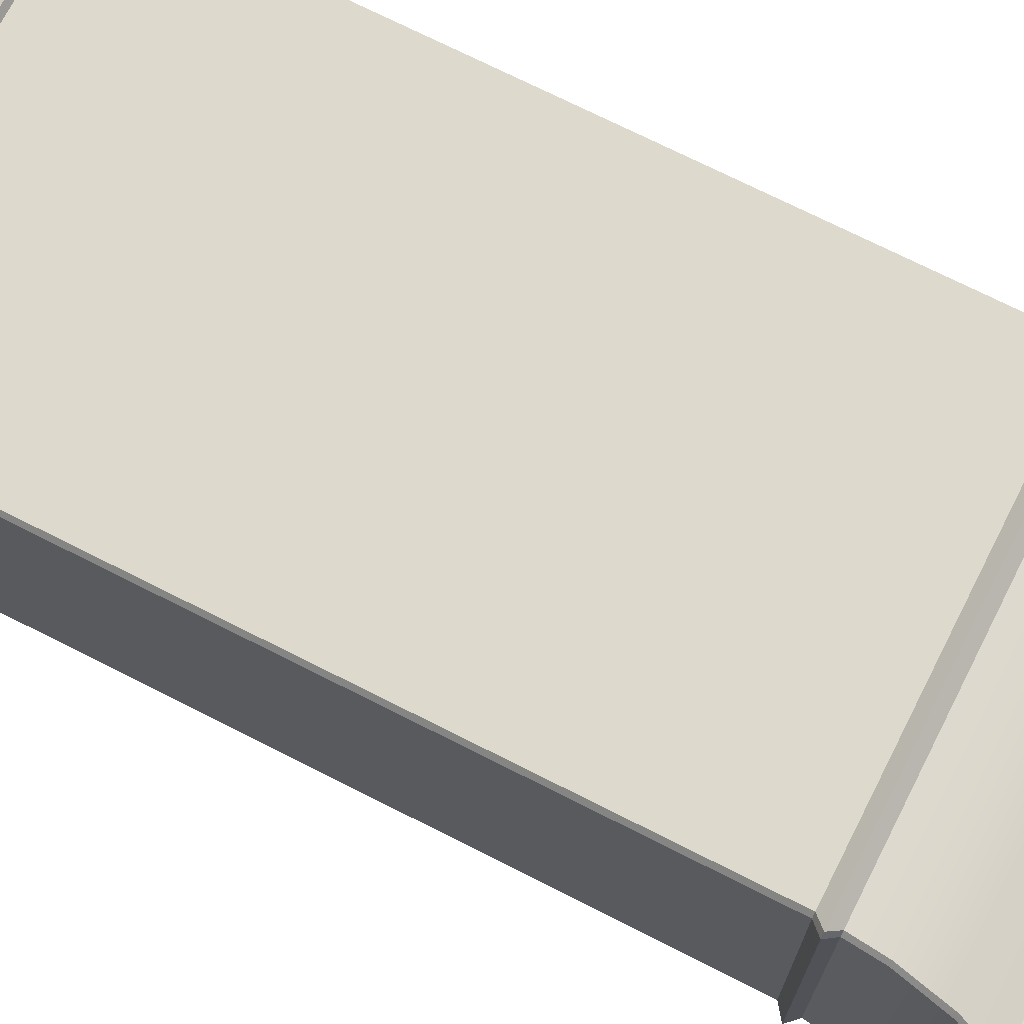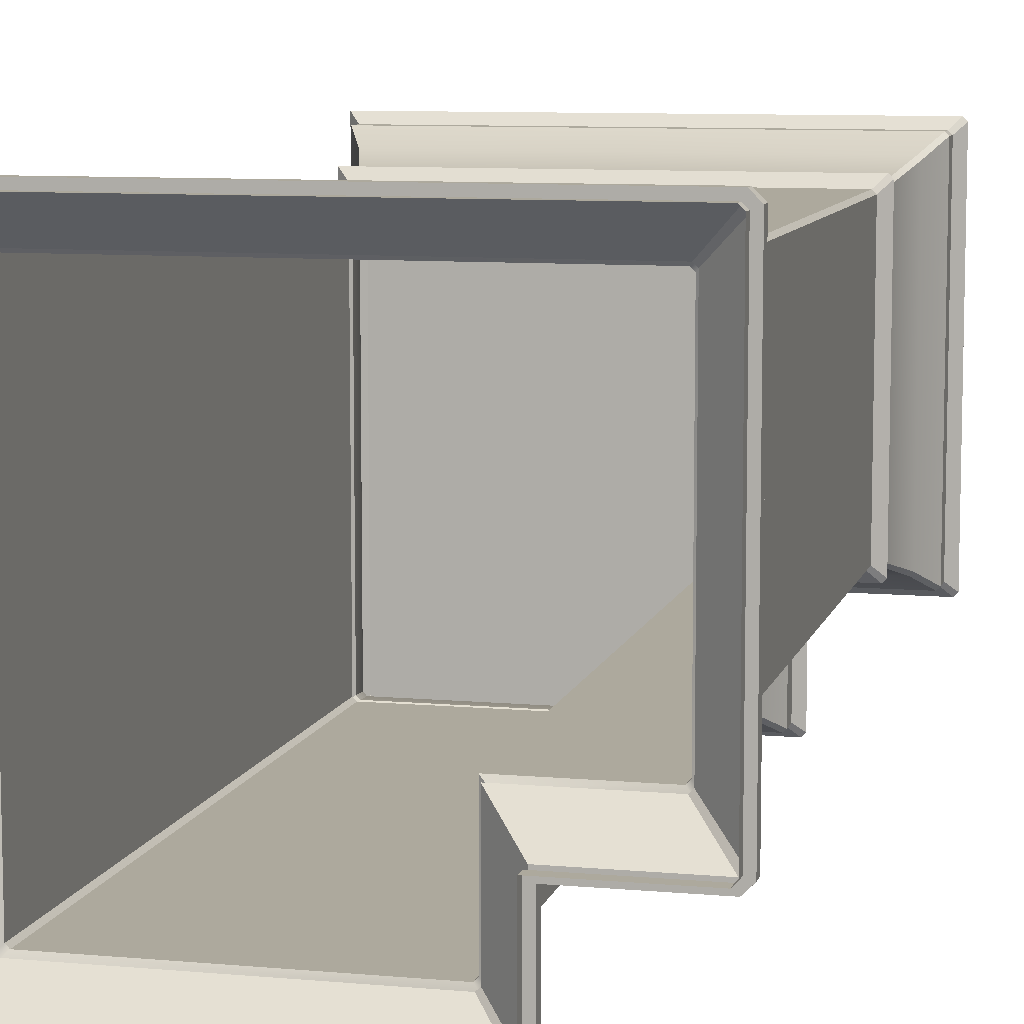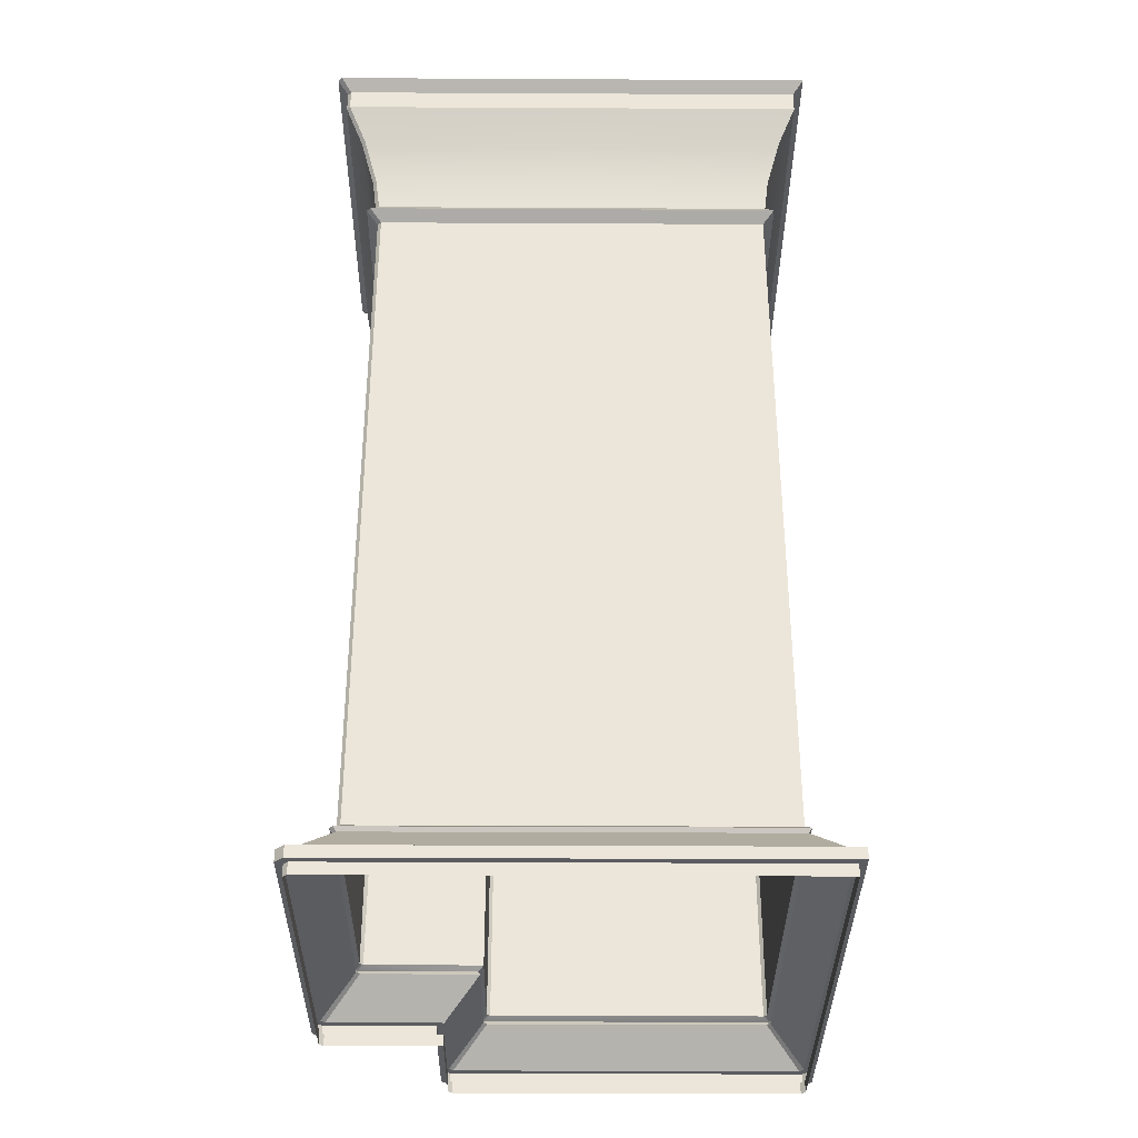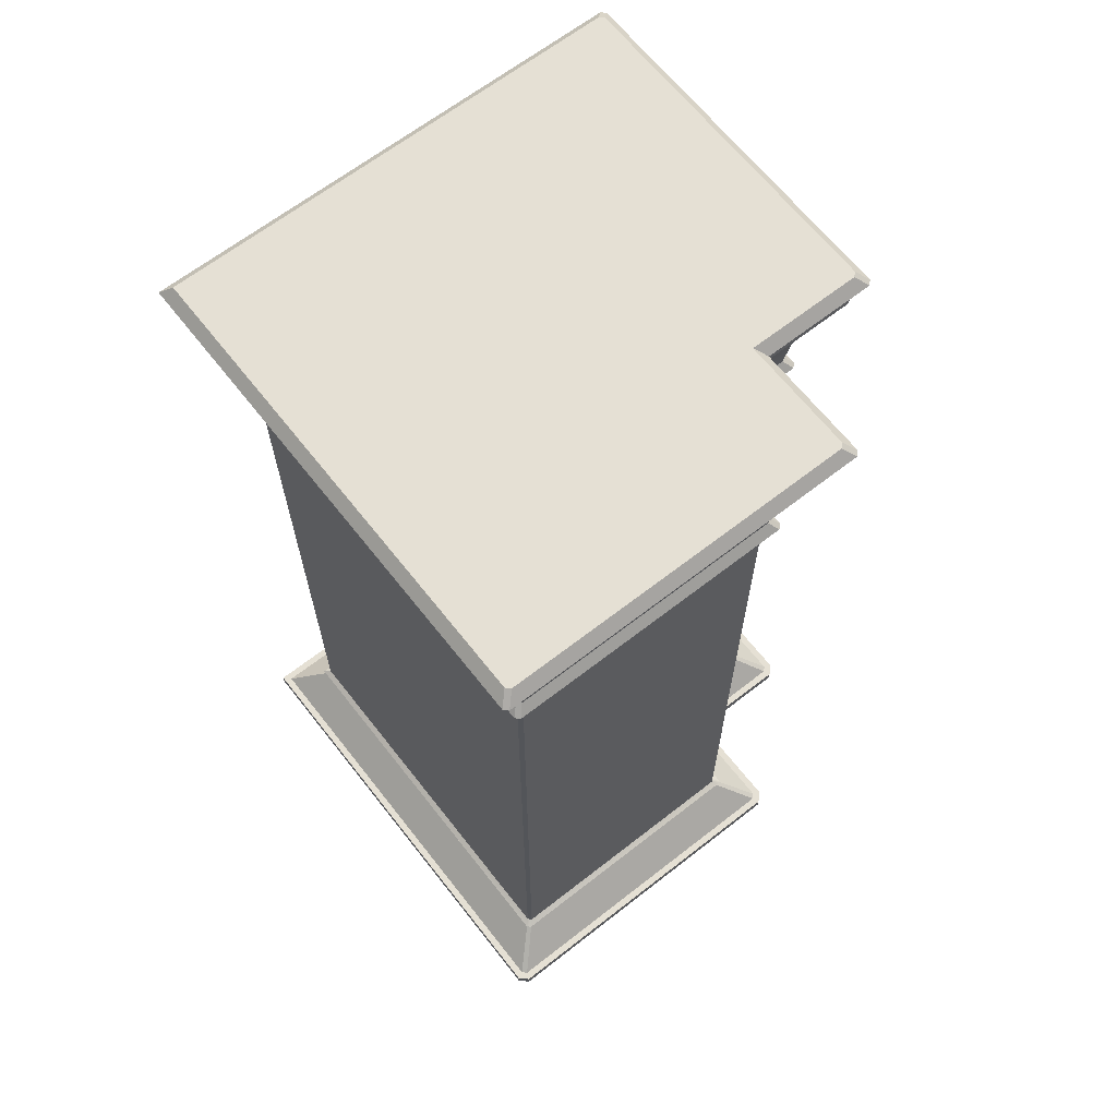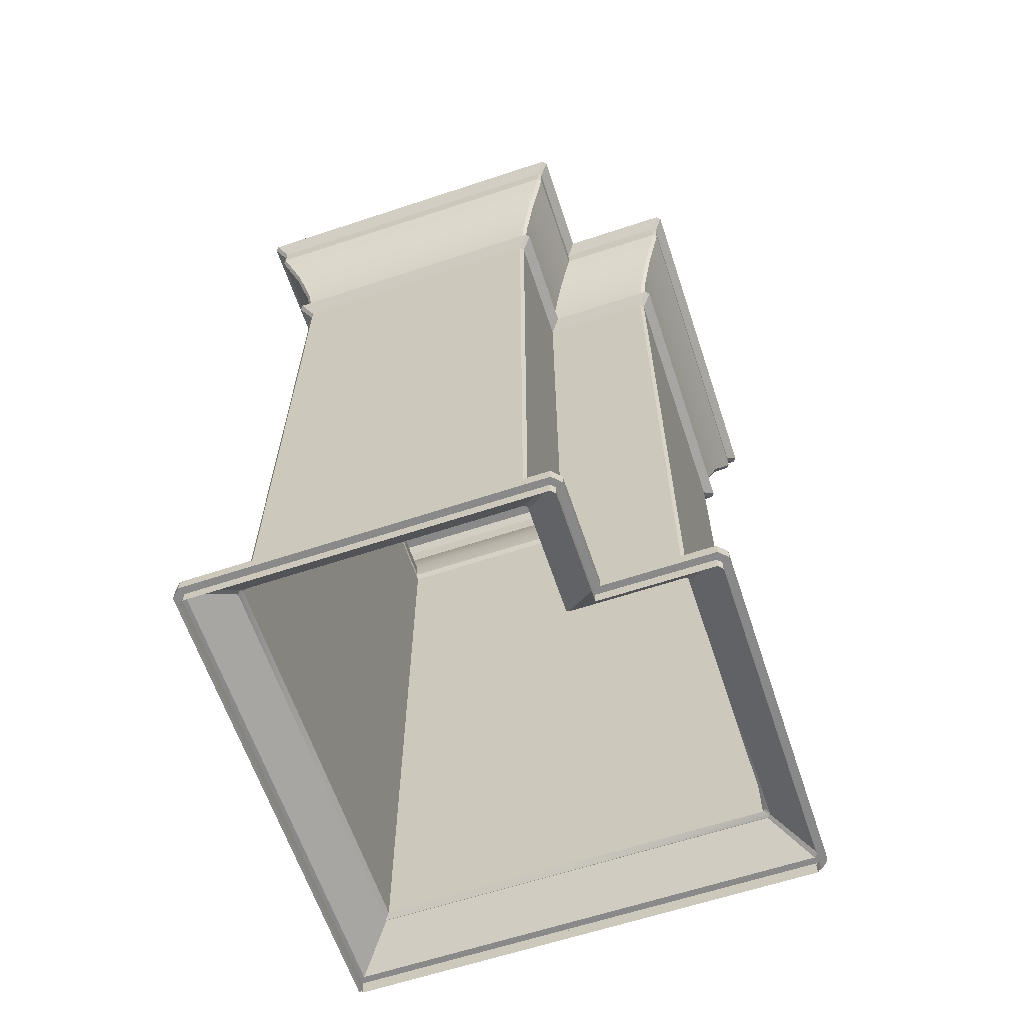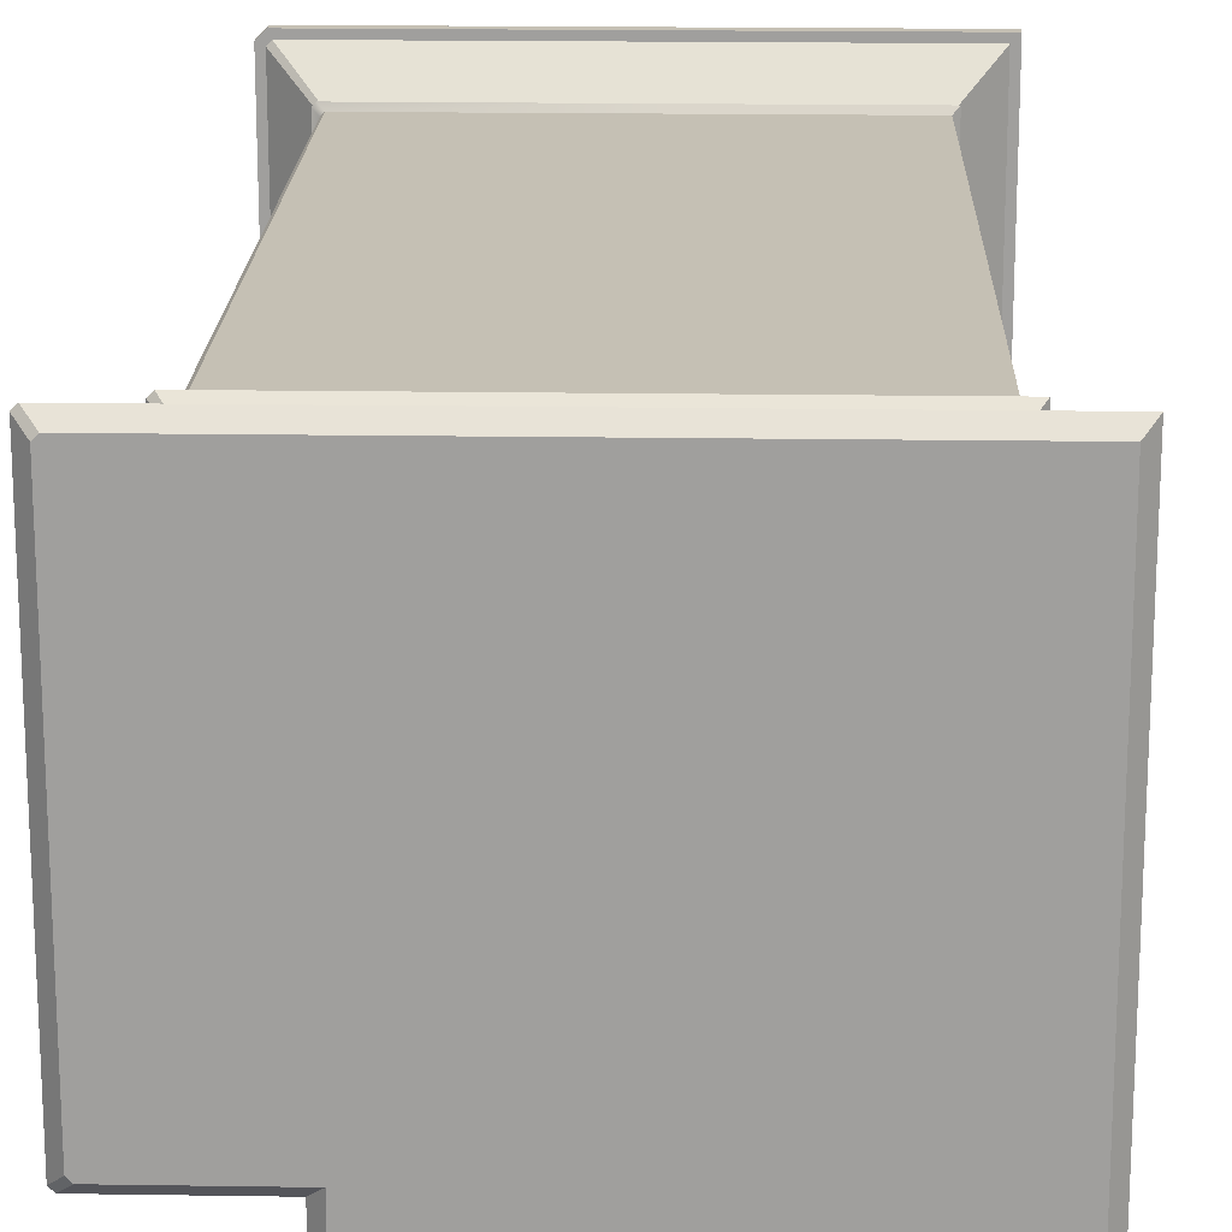
<metadata>
{"format":"obj","ext":"obj","renderer":"f3d","projection":"perspective","resolution":1024,"background":"white","views":[{"elev":72.0,"azim":116.9,"up":"+Z"},{"elev":8.8,"azim":13.8,"up":"+Z"},{"elev":-34.9,"azim":-90.4,"up":"+Y"},{"elev":65.4,"azim":51.9,"up":"+Y"},{"elev":-63.0,"azim":108.5,"up":"+Y"},{"elev":18.3,"azim":-178.3,"up":"+Z"}]}
</metadata>
<code>
v 4.705 18.82 -2.261
v 4.624 18.82 -2.342
v 2.342 18.82 -2.342
v 4.624 18.82 4.705
v -0.2785 18.82 0.2785
v -0.2785 18.82 4.705
v 4.705 18.82 4.624
v 3.901 15.32 3.975
v -0.2785 15.32 3.975
v -0.2785 1.32 3.975
v 3.908 1.32 3.975
v 3.975 15.32 -1.538
v 3.975 15.32 3.901
v 3.975 1.32 3.908
v 3.975 1.32 -1.545
v 3.959 15.71 -1.669
v 1.669 15.71 -1.669
v 1.747 16.36 -1.747
v 4.041 16.36 -1.747
v 4.032 15.71 -1.596
v 4.11 16.36 -1.678
v 4.11 16.36 4.041
v 4.032 15.71 3.959
v 4.631 18.38 4.705
v -0.2785 18.38 4.705
v -0.2785 17.95 4.705
v 4.635 17.95 4.705
v 4.705 18.38 -2.269
v 4.705 18.38 4.631
v 4.705 17.95 4.635
v 4.705 17.95 -2.272
v 3.901 15.32 -1.612
v 1.612 15.32 -1.612
v 1.832 15.52 -1.832
v 4.113 15.52 -1.832
v 4.195 15.52 -1.75
v 4.195 15.52 4.113
v 4.631 18.38 -2.342
v 2.342 18.38 -2.342
v 2.547 18.6 -2.547
v 4.828 18.6 -2.547
v 4.91 18.6 -2.465
v 4.91 18.6 4.828
v 4.301 17.26 -2.01
v 2.01 17.26 -2.01
v 2.342 17.95 -2.342
v 4.635 17.95 -2.342
v 4.373 17.26 -1.938
v 4.373 17.26 4.301
v 4.301 17.26 4.373
v 3.908 1.32 -1.612
v 4.113 15.52 4.195
v 3.959 15.71 4.032
v 4.828 18.6 4.91
v 4.041 16.36 4.11
v 4.731 0.4701 4.645
v 4.731 0.4701 -2.282
v 4.037 1.162 -1.605
v 4.037 1.162 3.968
v 4.645 0.4701 -2.368
v 3.968 1.162 -1.674
v 2.368 0.4701 -2.368
v 1.674 1.162 -1.674
v 4.645 0.4701 4.731
v 3.968 1.162 4.037
v 4.876 0.2351 4.706
v 4.876 0.2351 -2.343
v 4.876 0.4701 -2.343
v 4.876 0.4701 4.706
v 4.706 0.2351 -2.513
v 4.706 0.4701 -2.513
v 2.513 0.2351 -2.513
v 2.513 0.4701 -2.513
v 4.706 0.2351 4.876
v 4.706 0.4701 4.876
v 4.088 1.241 -1.655
v 4.088 1.241 4.018
v 1.725 1.241 -1.725
v 4.018 1.241 -1.725
v 4.018 1.241 4.088
v 4.731 0.2351 4.645
v 4.731 0 4.645
v 4.731 0 -2.282
v 4.731 0.2351 -2.282
v 4.645 0 -2.368
v 4.645 0.2351 -2.368
v -0.2785 0.2351 4.731
v -0.2785 0 4.731
v 4.645 0 4.731
v 4.645 0.2351 4.731
v 1.612 1.32 -1.612
v -0.2785 0.2351 4.876
v -0.2785 16.36 4.11
v -0.2785 15.71 4.032
v -0.2785 15.52 4.195
v -0.2785 18.6 4.91
v -0.2785 17.26 4.373
v -0.2785 0.4701 4.731
v -0.2785 1.162 4.037
v -0.2785 0.4701 4.876
v -0.2785 1.241 4.088
v -4.11 16.36 4.11
v -4.032 15.71 4.032
v -4.195 15.52 4.195
v -3.975 15.32 3.975
v -4.91 18.6 4.91
v -4.705 18.38 4.705
v -4.705 18.82 4.705
v -4.705 17.95 4.705
v -4.373 17.26 4.373
v -4.037 1.162 4.037
v -4.731 0.4701 4.731
v -4.876 0.4701 4.876
v -4.876 0.2351 4.876
v -4.088 1.241 4.088
v -3.975 1.32 3.975
v 2.368 0.2351 -2.368
v 2.368 0 -2.368
v -4.731 0 4.731
v -4.731 0.2351 4.731
v -4.705 18.82 -4.624
v -4.705 18.82 0.2785
v 2.261 18.82 -4.705
v 2.342 18.82 -4.624
v -4.624 18.82 -4.705
v -3.975 1.32 0.2785
v -3.975 15.32 0.2785
v -3.975 15.32 -3.901
v -3.975 1.32 -3.908
v -3.908 1.32 -3.975
v -3.901 15.32 -3.975
v 1.538 15.32 -3.975
v 1.545 1.32 -3.975
v 1.669 15.71 -3.959
v 1.747 16.36 -4.041
v -4.041 16.36 -4.11
v 1.678 16.36 -4.11
v 1.596 15.71 -4.032
v -3.959 15.71 -4.032
v -4.705 17.95 0.2785
v -4.705 18.38 0.2785
v -4.705 18.38 -4.631
v -4.705 17.95 -4.635
v -4.635 17.95 -4.705
v -4.631 18.38 -4.705
v 2.269 18.38 -4.705
v 2.272 17.95 -4.705
v 1.612 15.32 -3.901
v 1.832 15.52 -4.113
v -4.113 15.52 -4.195
v 1.75 15.52 -4.195
v 2.342 18.38 -4.631
v 2.547 18.6 -4.828
v -4.828 18.6 -4.91
v 2.465 18.6 -4.91
v 2.01 17.26 -4.301
v 2.342 17.95 -4.635
v 1.938 17.26 -4.373
v -4.301 17.26 -4.373
v -4.373 17.26 -4.301
v 1.612 1.32 -3.908
v -4.195 15.52 -4.113
v -4.032 15.71 -3.959
v -4.91 18.6 -4.828
v -4.11 16.36 -4.041
v 1.605 1.162 -4.037
v 2.282 0.4701 -4.731
v -4.645 0.4701 -4.731
v -3.968 1.162 -4.037
v 1.674 1.162 -3.968
v 2.368 0.4701 -4.645
v -4.731 0.4701 -4.645
v -4.037 1.162 -3.968
v 2.343 0.4701 -4.876
v 2.343 0.2351 -4.876
v -4.706 0.2351 -4.876
v -4.706 0.4701 -4.876
v 2.513 0.4701 -4.706
v 2.513 0.2351 -4.706
v -4.876 0.2351 -4.706
v -4.876 0.4701 -4.706
v -4.018 1.241 -4.088
v 1.655 1.241 -4.088
v 1.725 1.241 -4.018
v -4.088 1.241 -4.018
v 2.282 0 -4.731
v -4.645 0 -4.731
v -4.645 0.2351 -4.731
v 2.282 0.2351 -4.731
v 2.368 0 -4.645
v 2.368 0.2351 -4.645
v -4.731 0 -4.645
v -4.731 0 0.2785
v -4.731 0.2351 0.2785
v -4.731 0.2351 -4.645
v -4.876 0.2351 0.2785
v -4.11 16.36 0.2785
v -4.032 15.71 0.2785
v -4.195 15.52 0.2785
v -4.91 18.6 0.2785
v -4.373 17.26 0.2785
v -4.731 0.4701 0.2785
v -4.037 1.162 0.2785
v -4.876 0.4701 0.2785
v -4.088 1.241 0.2785
f 1 2 3
f 1 3 4
f 3 5 6
f 3 6 4
f 7 1 4
f 8 9 10
f 8 10 11
f 12 13 14
f 12 14 15
f 16 17 18
f 16 18 19
f 20 21 22
f 20 22 23
f 24 25 26
f 24 26 27
f 28 29 30
f 28 30 31
f 32 33 34
f 32 34 35
f 12 36 37
f 12 37 13
f 34 17 16
f 34 16 35
f 36 20 23
f 36 23 37
f 38 39 40
f 38 40 41
f 28 42 43
f 28 43 29
f 40 3 2
f 40 2 41
f 42 1 7
f 42 7 43
f 44 45 46
f 44 46 47
f 48 31 30
f 48 30 49
f 19 18 45
f 19 45 44
f 21 48 49
f 21 49 22
f 50 49 30
f 50 30 27
f 32 12 15
f 32 15 51
f 11 14 13
f 11 13 8
f 19 21 20
f 19 20 16
f 29 24 27
f 29 27 30
f 38 28 31
f 38 31 47
f 52 37 23
f 52 23 53
f 36 35 16
f 36 16 20
f 8 13 37
f 8 37 52
f 12 32 35
f 12 35 36
f 43 54 24
f 43 24 29
f 41 42 28
f 41 28 38
f 7 4 54
f 7 54 43
f 2 1 42
f 2 42 41
f 53 23 22
f 53 22 55
f 47 31 48
f 47 48 44
f 49 50 55
f 49 55 22
f 44 48 21
f 44 21 19
f 56 57 58
f 56 58 59
f 57 60 61
f 57 61 58
f 61 60 62
f 61 62 63
f 64 56 59
f 64 59 65
f 66 67 68
f 66 68 69
f 67 70 71
f 67 71 68
f 70 72 73
f 70 73 71
f 74 66 69
f 74 69 75
f 58 76 77
f 58 77 59
f 61 63 78
f 61 78 79
f 59 77 80
f 59 80 65
f 61 79 76
f 61 76 58
f 81 82 83
f 81 83 84
f 84 83 85
f 84 85 86
f 87 88 89
f 87 89 90
f 90 89 82
f 90 82 81
f 76 15 14
f 76 14 77
f 78 91 51
f 78 51 79
f 77 14 11
f 77 11 80
f 79 51 15
f 79 15 76
f 69 68 57
f 69 57 56
f 68 71 60
f 68 60 57
f 60 71 73
f 60 73 62
f 75 69 56
f 75 56 64
f 67 66 81
f 67 81 84
f 66 74 90
f 66 90 81
f 90 74 92
f 90 92 87
f 70 67 84
f 70 84 86
f 93 94 53
f 93 53 55
f 95 9 8
f 95 8 52
f 95 52 53
f 95 53 94
f 96 25 24
f 96 24 54
f 96 54 4
f 96 4 6
f 26 97 50
f 26 50 27
f 97 93 55
f 97 55 50
f 98 64 65
f 98 65 99
f 92 74 75
f 92 75 100
f 101 99 65
f 101 65 80
f 101 80 11
f 101 11 10
f 100 75 64
f 100 64 98
f 93 102 103
f 93 103 94
f 95 104 105
f 95 105 9
f 103 104 95
f 103 95 94
f 96 106 107
f 96 107 25
f 108 106 96
f 108 96 6
f 26 109 110
f 26 110 97
f 97 110 102
f 97 102 93
f 111 112 98
f 111 98 99
f 113 114 92
f 113 92 100
f 101 115 111
f 101 111 99
f 116 115 101
f 116 101 10
f 112 113 100
f 112 100 98
f 33 32 51
f 33 51 91
f 39 38 47
f 39 47 46
f 117 86 85
f 117 85 118
f 72 70 86
f 72 86 117
f 5 108 6
f 116 10 9
f 116 9 105
f 109 26 25
f 109 25 107
f 119 88 87
f 119 87 120
f 120 87 92
f 120 92 114
f 121 122 5
f 121 5 123
f 5 3 124
f 5 124 123
f 125 121 123
f 126 127 128
f 126 128 129
f 130 131 132
f 130 132 133
f 134 135 18
f 134 18 17
f 136 137 138
f 136 138 139
f 140 141 142
f 140 142 143
f 144 145 146
f 144 146 147
f 148 149 34
f 148 34 33
f 150 151 132
f 150 132 131
f 134 17 34
f 134 34 149
f 139 138 151
f 139 151 150
f 152 153 40
f 152 40 39
f 154 155 146
f 154 146 145
f 124 3 40
f 124 40 153
f 125 123 155
f 125 155 154
f 156 157 46
f 156 46 45
f 144 147 158
f 144 158 159
f 135 156 45
f 135 45 18
f 159 158 137
f 159 137 136
f 144 159 160
f 144 160 143
f 133 132 148
f 133 148 161
f 131 130 129
f 131 129 128
f 138 137 135
f 138 135 134
f 143 142 145
f 143 145 144
f 147 146 152
f 147 152 157
f 139 150 162
f 139 162 163
f 134 149 151
f 134 151 138
f 150 131 128
f 150 128 162
f 149 148 132
f 149 132 151
f 142 164 154
f 142 154 145
f 146 155 153
f 146 153 152
f 164 121 125
f 164 125 154
f 155 123 124
f 155 124 153
f 136 139 163
f 136 163 165
f 158 147 157
f 158 157 156
f 165 160 159
f 165 159 136
f 137 158 156
f 137 156 135
f 166 167 168
f 166 168 169
f 170 171 167
f 170 167 166
f 170 63 62
f 170 62 171
f 169 168 172
f 169 172 173
f 174 175 176
f 174 176 177
f 178 179 175
f 178 175 174
f 73 72 179
f 73 179 178
f 177 176 180
f 177 180 181
f 182 183 166
f 182 166 169
f 170 184 78
f 170 78 63
f 185 182 169
f 185 169 173
f 183 184 170
f 183 170 166
f 186 187 188
f 186 188 189
f 190 186 189
f 190 189 191
f 192 193 194
f 192 194 195
f 187 192 195
f 187 195 188
f 130 133 183
f 130 183 182
f 161 91 78
f 161 78 184
f 129 130 182
f 129 182 185
f 133 161 184
f 133 184 183
f 167 174 177
f 167 177 168
f 171 178 174
f 171 174 167
f 171 62 73
f 171 73 178
f 168 177 181
f 168 181 172
f 188 176 175
f 188 175 189
f 195 180 176
f 195 176 188
f 195 194 196
f 195 196 180
f 189 175 179
f 189 179 191
f 197 165 163
f 197 163 198
f 199 162 128
f 199 128 127
f 163 162 199
f 163 199 198
f 200 164 142
f 200 142 141
f 121 164 200
f 121 200 122
f 140 143 160
f 140 160 201
f 201 160 165
f 201 165 197
f 173 172 202
f 173 202 203
f 181 180 196
f 181 196 204
f 205 185 173
f 205 173 203
f 129 185 205
f 129 205 126
f 172 181 204
f 172 204 202
f 197 198 103
f 197 103 102
f 199 127 105
f 199 105 104
f 199 104 103
f 199 103 198
f 200 141 107
f 200 107 106
f 200 106 108
f 200 108 122
f 140 201 110
f 140 110 109
f 201 197 102
f 201 102 110
f 202 112 111
f 202 111 203
f 196 114 113
f 196 113 204
f 205 203 111
f 205 111 115
f 205 115 116
f 205 116 126
f 204 113 112
f 204 112 202
f 161 148 33
f 161 33 91
f 157 152 39
f 157 39 46
f 190 191 117
f 190 117 118
f 191 179 72
f 191 72 117
f 5 122 108
f 127 126 116
f 127 116 105
f 141 140 109
f 141 109 107
f 194 193 119
f 194 119 120
f 196 194 120
f 196 120 114

</code>
